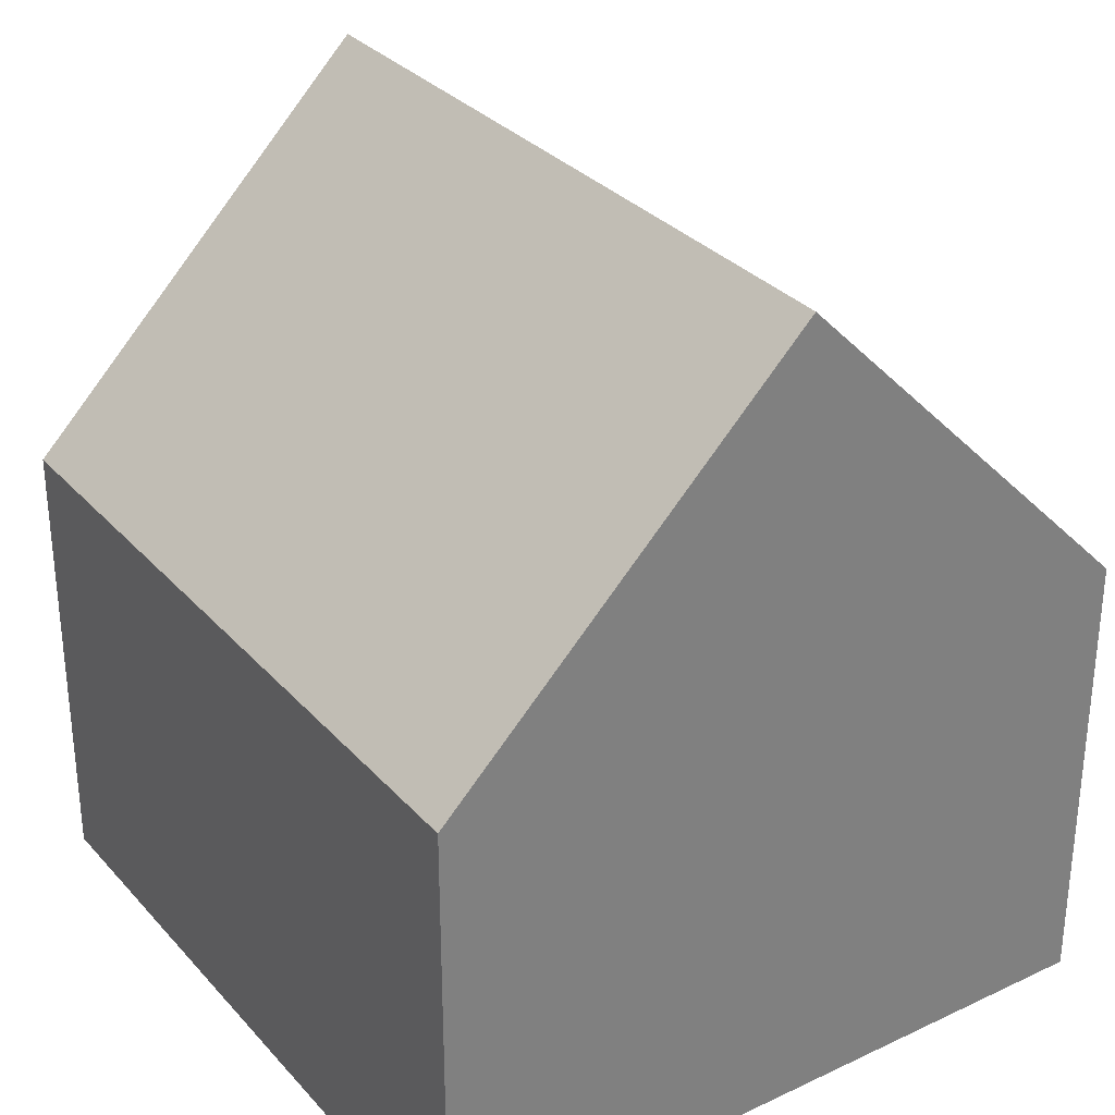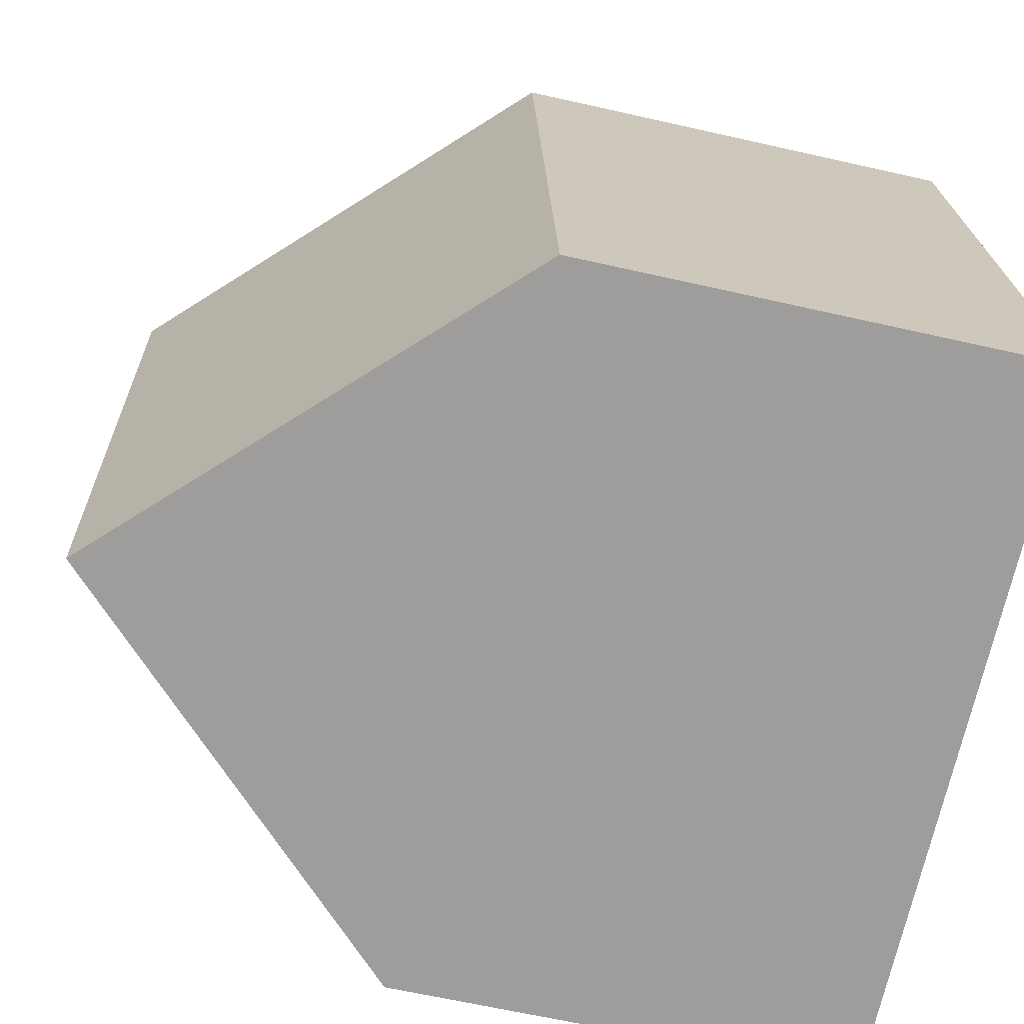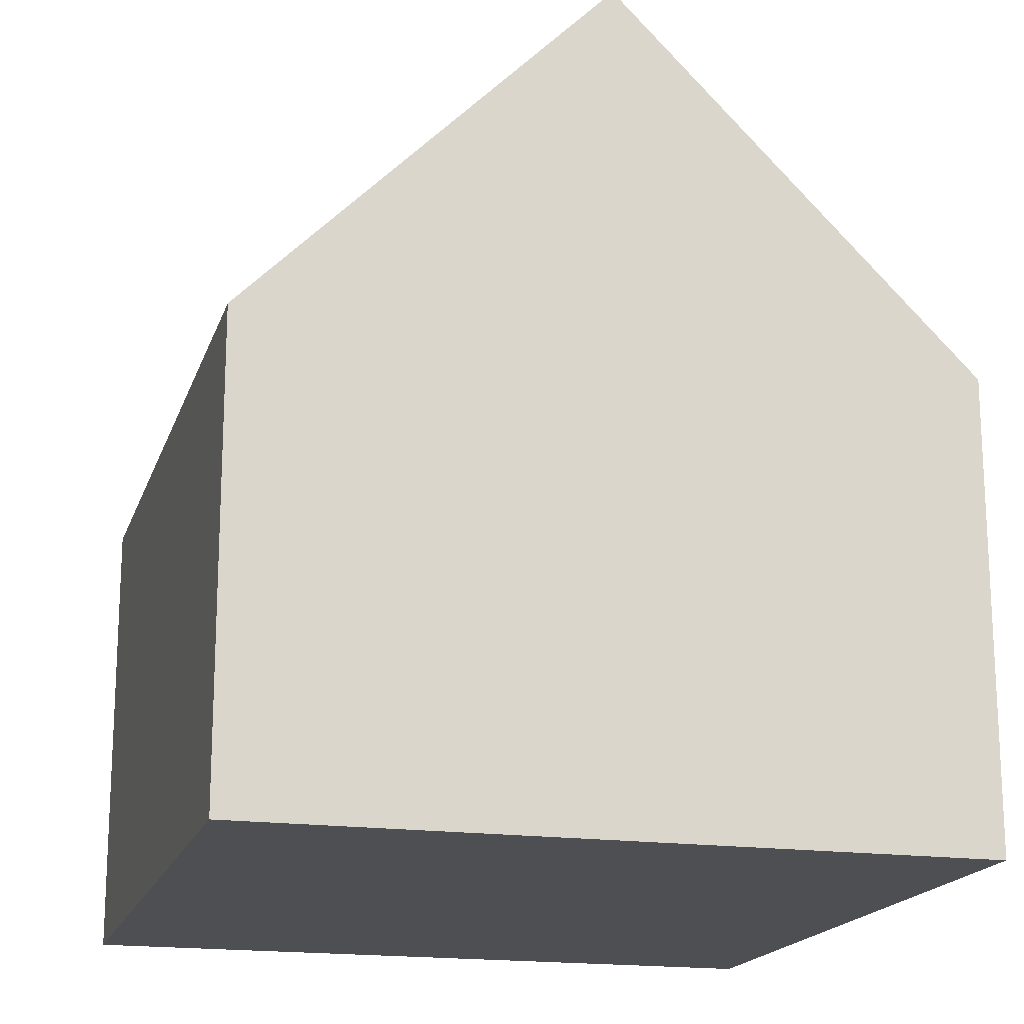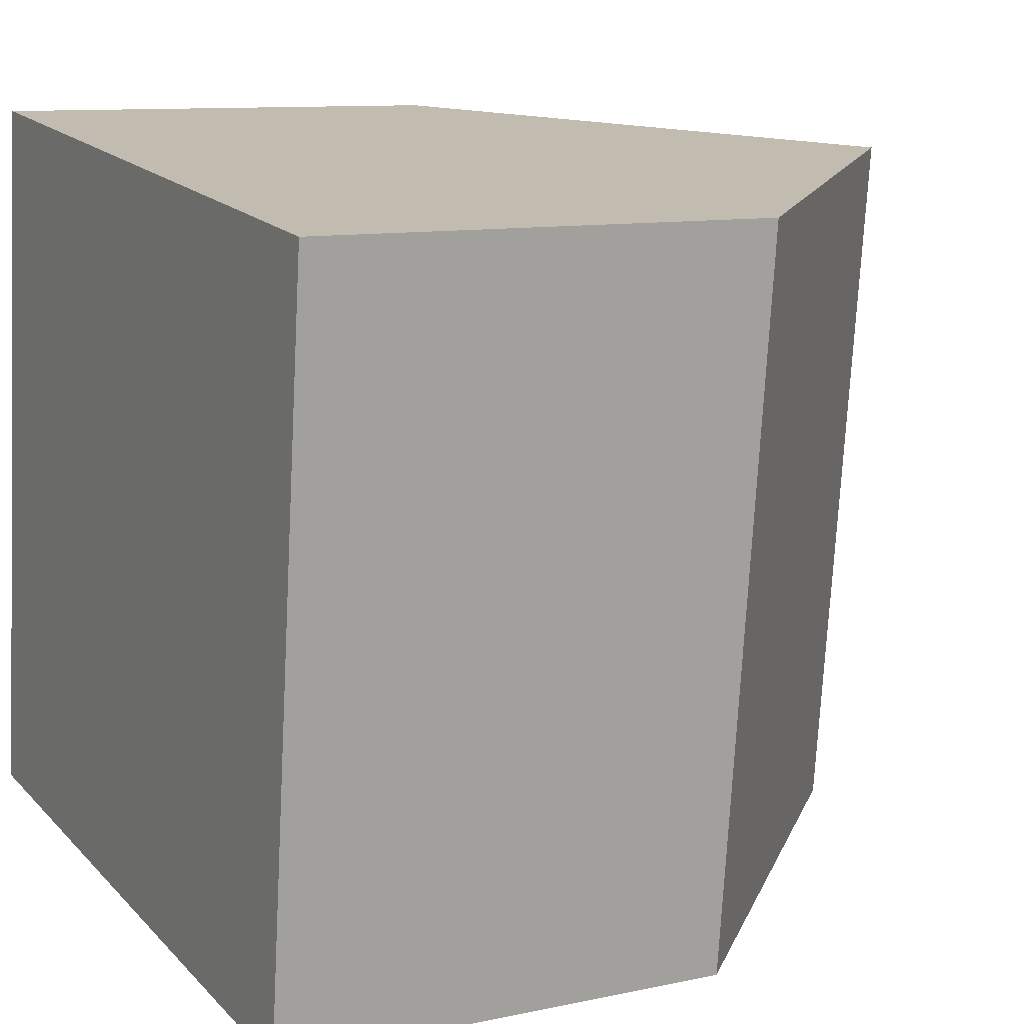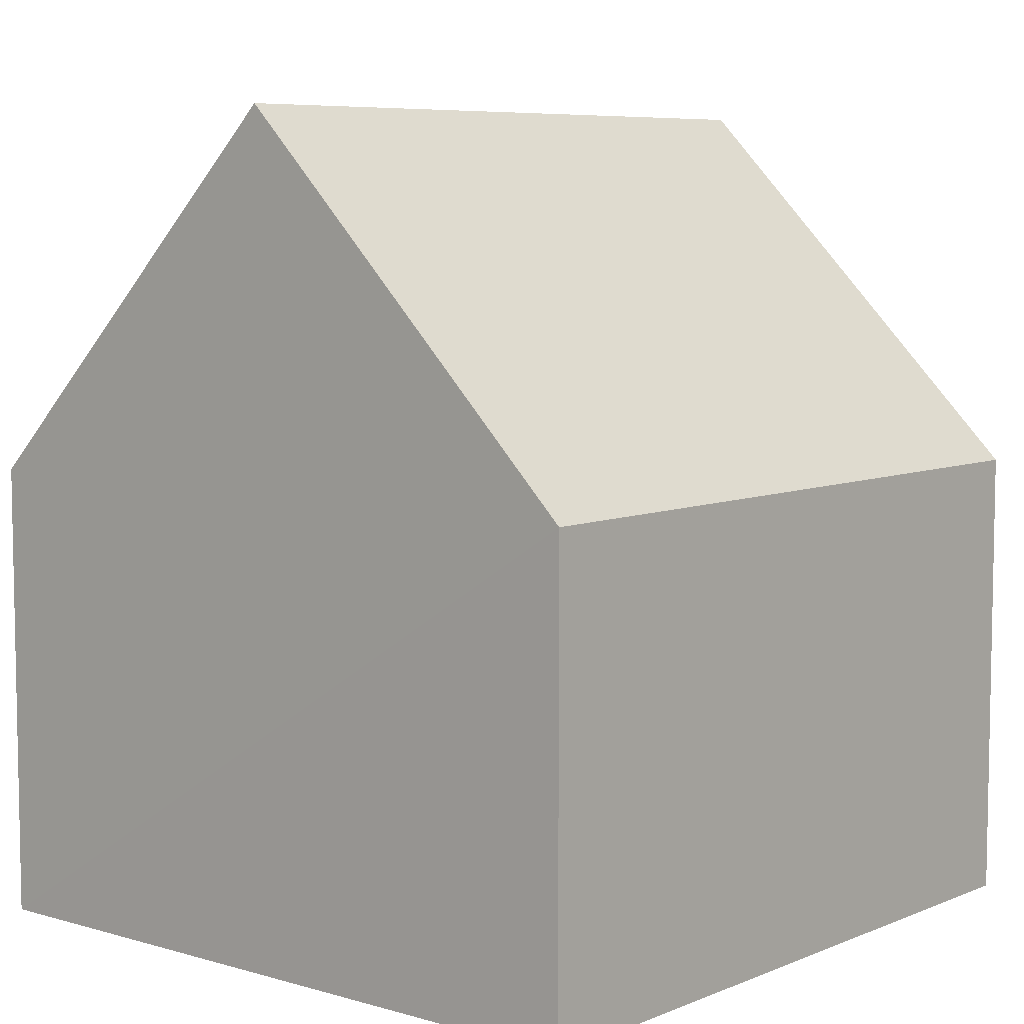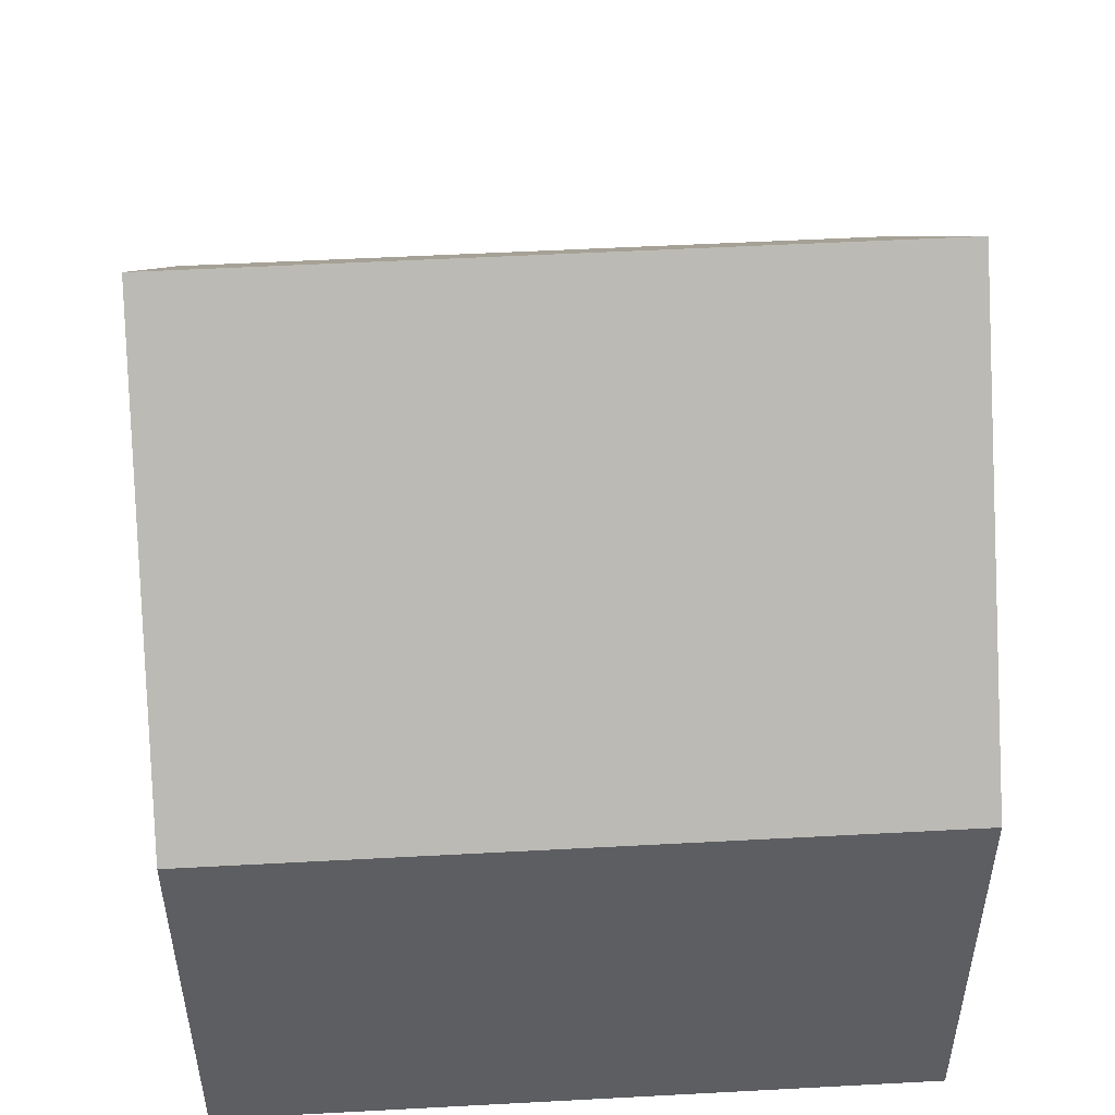
<metadata>
{"format":"obj","ext":"obj","renderer":"f3d","projection":"perspective","resolution":1024,"background":"white","views":[{"elev":31.3,"azim":152.5,"up":"+Y"},{"elev":-64.0,"azim":-102.9,"up":"+Z"},{"elev":-17.8,"azim":171.1,"up":"+Y"},{"elev":10.3,"azim":61.4,"up":"+Z"},{"elev":7.0,"azim":-133.4,"up":"+Y"},{"elev":51.6,"azim":-86.9,"up":"+Y"}]}
</metadata>
<code>
v  4.828 11.09 -0.545
v  10.76 6.216 8.7
v  9.655 6.216 -1.09
v  5.932 11.09 9.244
v  0 6.216 3.806e-16
v  1.104 6.216 9.789
v  1.104 -5.994e-16 9.789
v  5.932 -5.66e-16 9.244
v  10.76 -5.327e-16 8.7
v  9.655 6.674e-17 -1.09
v  4.828 3.337e-17 -0.545
v  0 0 0
g defaultobject
f 1 2 3
f 2 1 4
f 5 4 1
f 4 5 6
f 6 2 4
f 2 6 7
f 2 7 8
f 2 8 9
f 9 3 2
f 3 9 10
f 3 5 1
f 5 3 10
f 5 10 11
f 5 11 12
f 12 6 5
f 6 12 7
f 8 10 9
f 10 8 7
f 10 7 11
f 11 7 12

</code>
